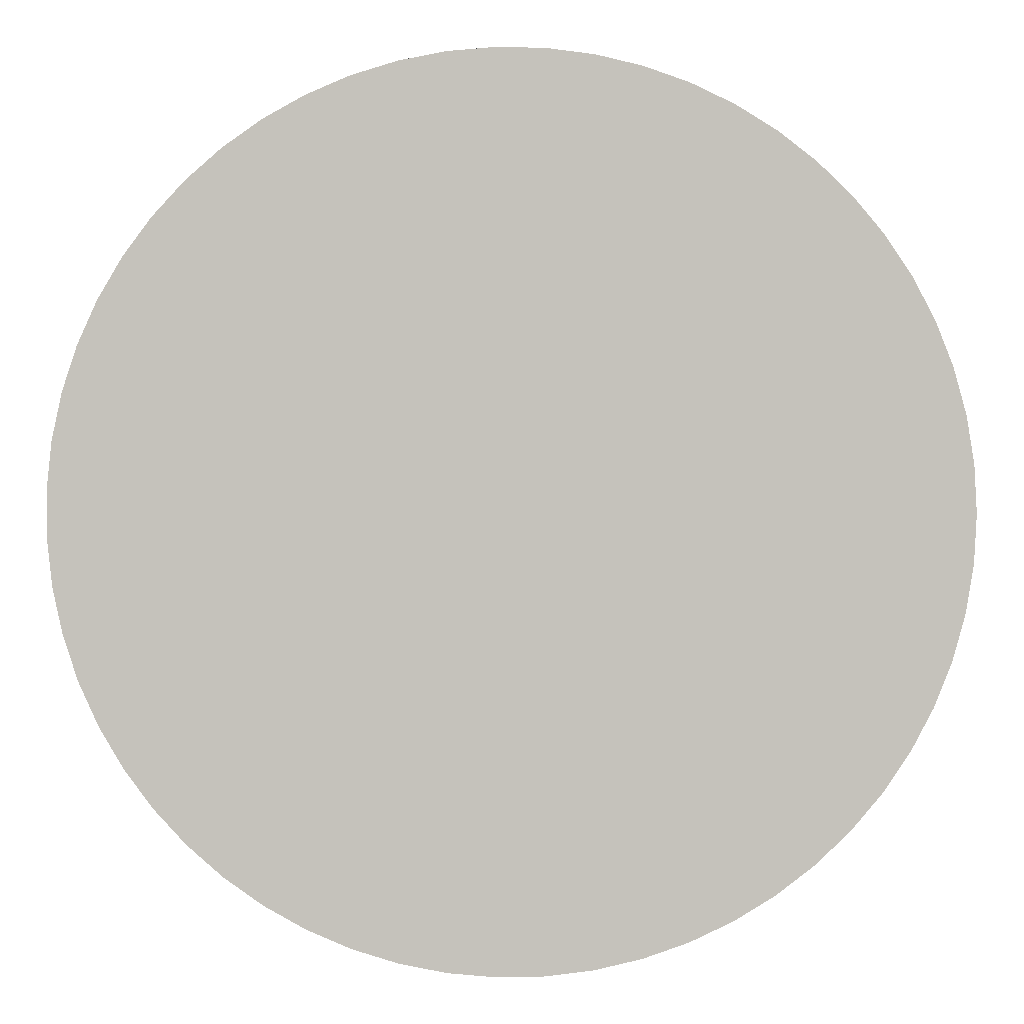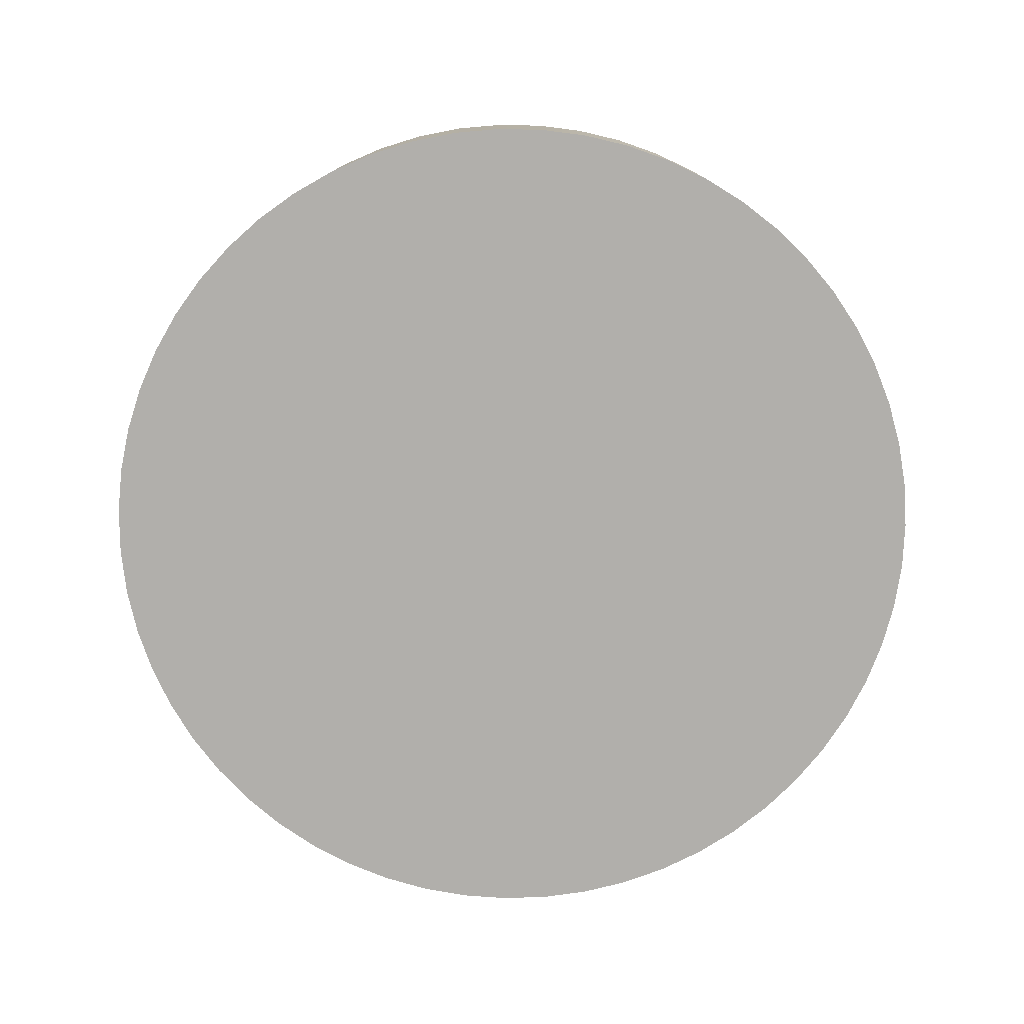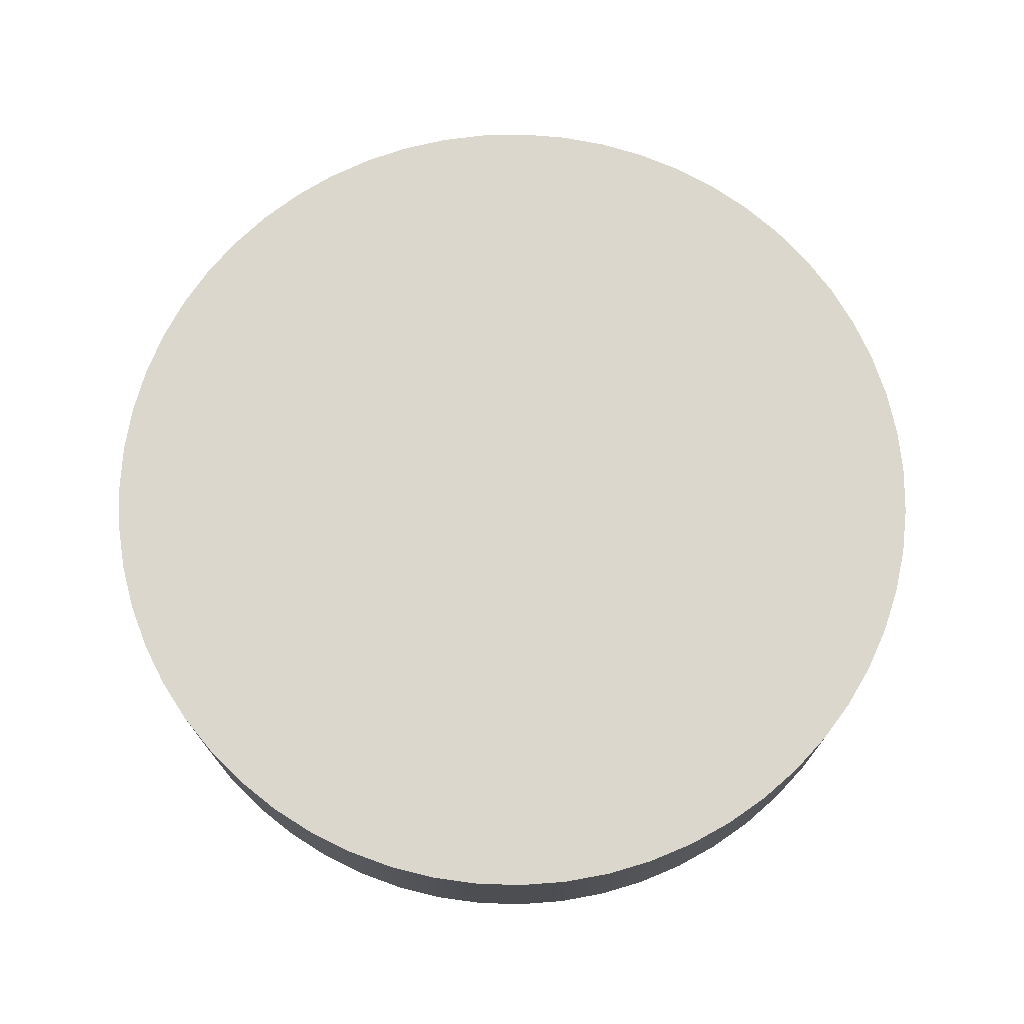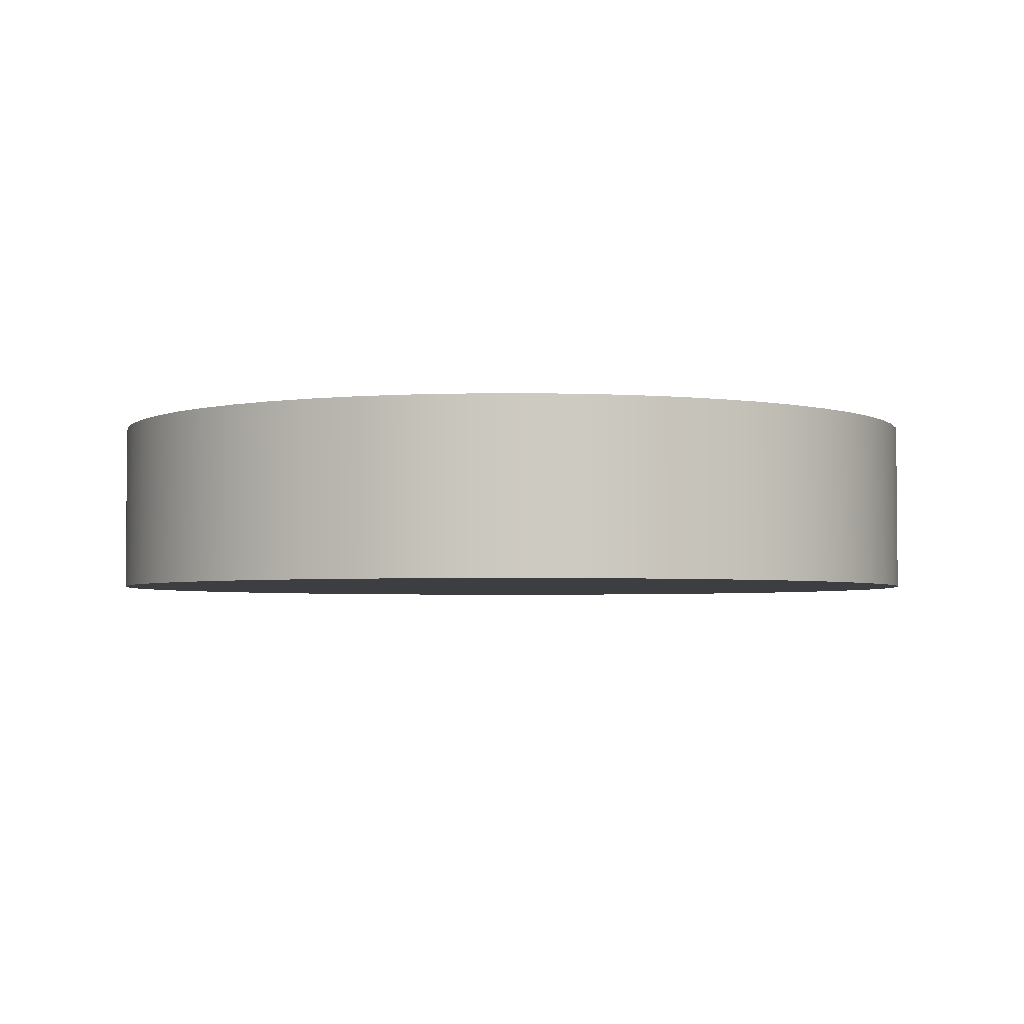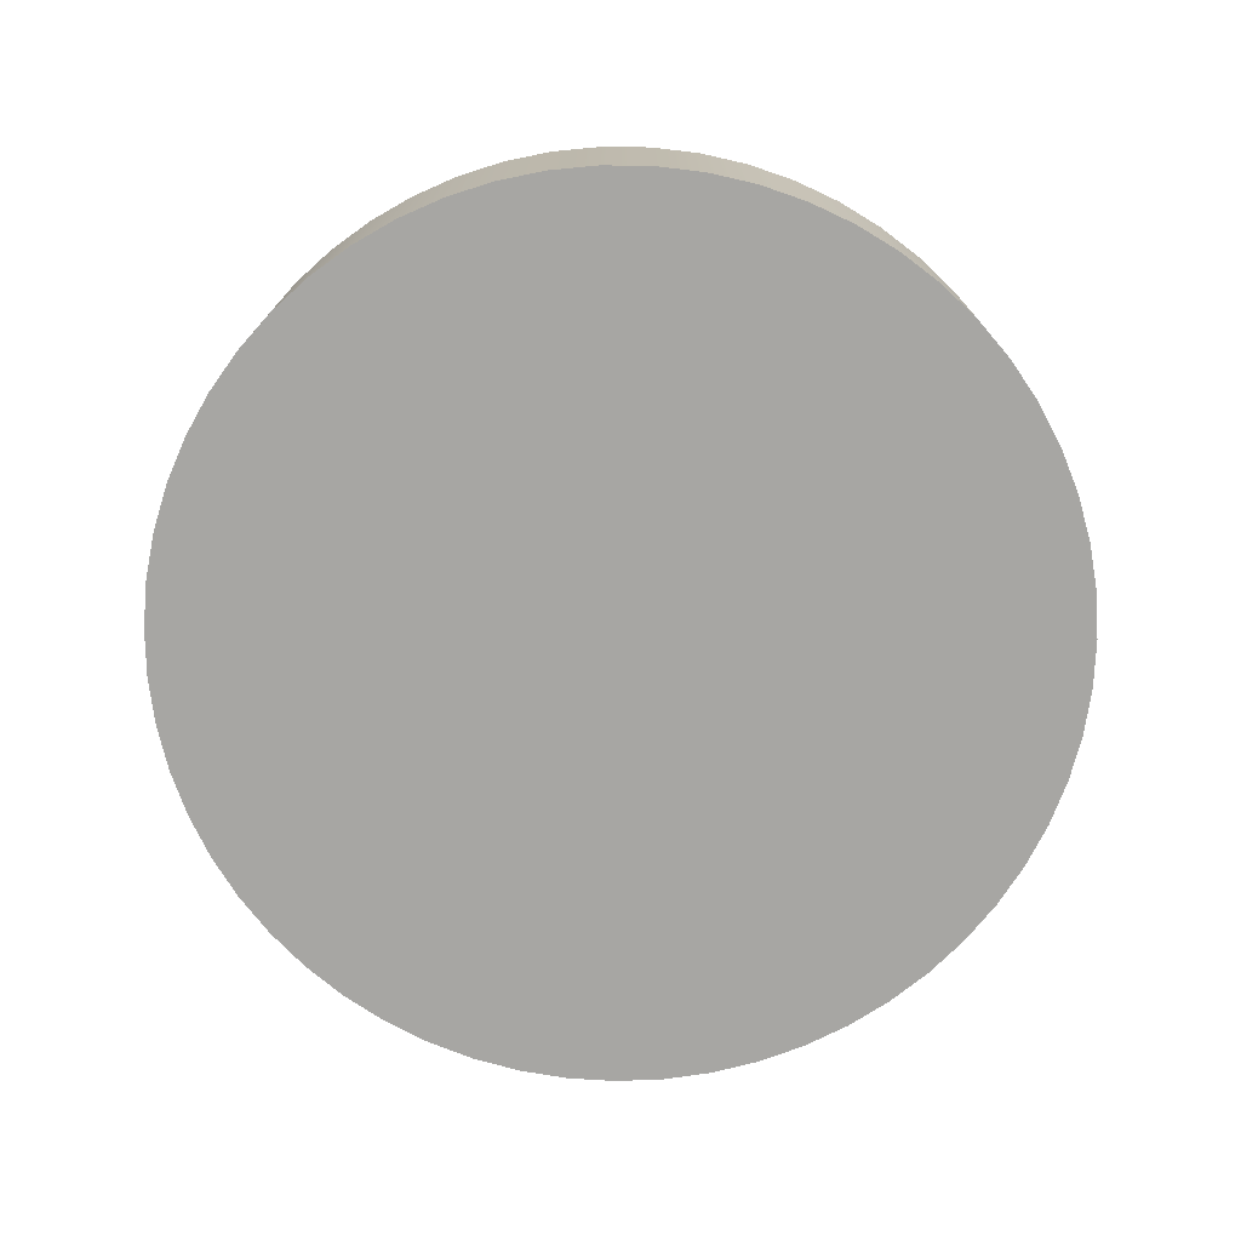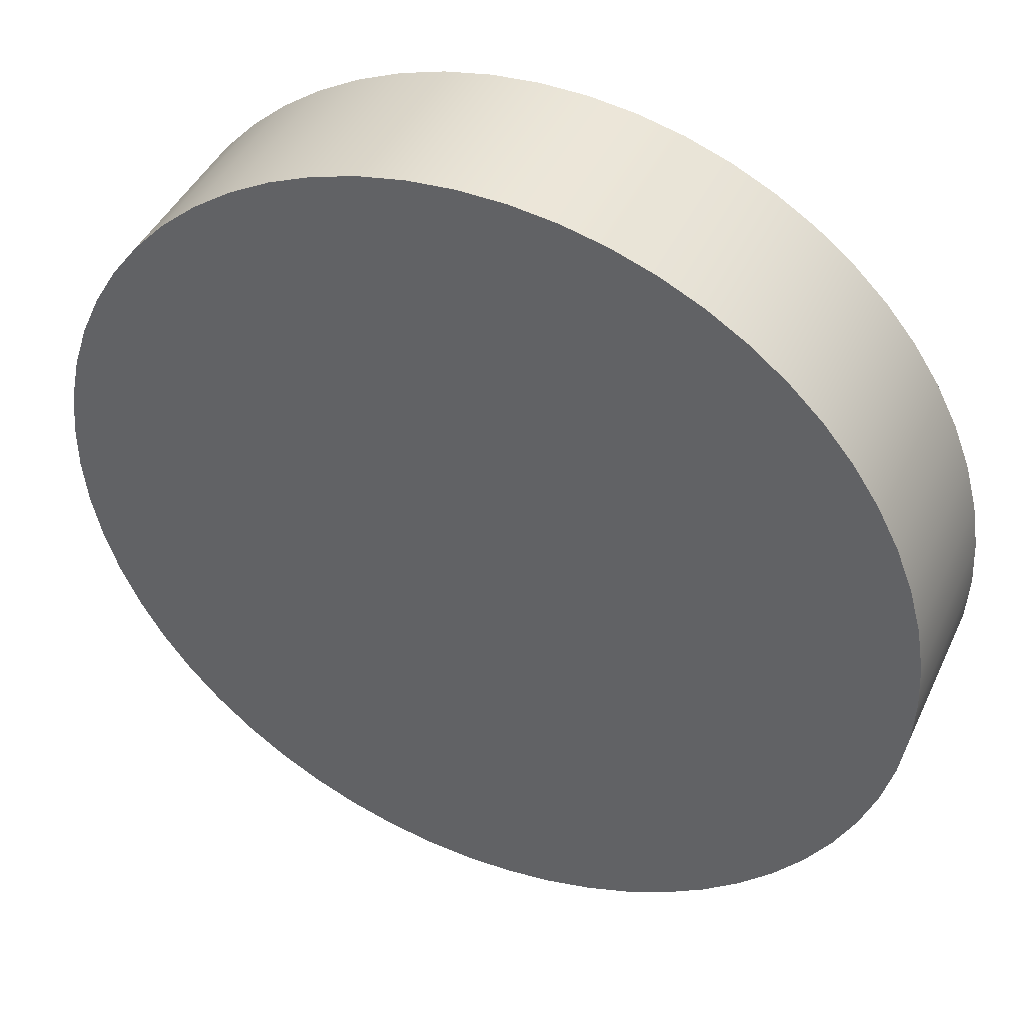
<metadata>
{"format":"obj","ext":"obj","renderer":"f3d","projection":"perspective","resolution":1024,"background":"white","views":[{"elev":1.3,"azim":-178.0,"up":"+Z"},{"elev":-78.1,"azim":-39.2,"up":"+Y"},{"elev":72.9,"azim":43.0,"up":"+Y"},{"elev":-3.3,"azim":150.5,"up":"+Y"},{"elev":-74.2,"azim":3.9,"up":"+Y"},{"elev":43.1,"azim":-156.3,"up":"+Z"}]}
</metadata>
<code>
g ソリッド1
v -50 0 0
v -50 20 0
v -49.72 0 -5.315
v -49.72 0 5.315
v -49.72 20 -5.315
v -49.72 20 5.315
v -48.87 0 -10.57
v -48.87 0 10.57
v -48.87 20 -10.57
v -48.87 20 10.57
v -47.47 0 -15.7
v -47.47 0 15.7
v -47.47 20 -15.7
v -47.47 20 15.7
v -45.53 0 -20.66
v -45.53 0 20.66
v -45.53 20 -20.66
v -45.53 20 20.66
v -43.08 0 -25.38
v -43.08 0 25.38
v -43.08 20 -25.38
v -43.08 20 25.38
v -40.14 0 -29.82
v -40.14 0 29.82
v -40.14 20 -29.82
v -40.14 20 29.82
v -36.74 0 -33.92
v -36.74 0 33.92
v -36.74 20 -33.92
v -36.74 20 33.92
v -32.93 0 -37.63
v -32.93 0 37.63
v -32.93 20 -37.63
v -32.93 20 37.63
v -28.74 0 -40.92
v -28.74 0 40.92
v -28.74 20 -40.92
v -28.74 20 40.92
v -24.23 0 -43.74
v -24.23 0 43.74
v -24.23 20 -43.74
v -24.23 20 43.74
v -19.44 0 -46.07
v -19.44 0 46.07
v -19.44 20 -46.07
v -19.44 20 46.07
v -14.43 0 -47.87
v -14.43 0 47.87
v -14.43 20 -47.87
v -14.43 20 47.87
v -9.264 0 -49.13
v -9.264 0 49.13
v -9.264 20 -49.13
v -9.264 20 49.13
v -3.989 0 -49.84
v -3.989 0 49.84
v -3.989 20 -49.84
v -3.989 20 49.84
v 1.331 0 -49.98
v 1.331 0 49.98
v 1.331 20 -49.98
v 1.331 20 49.98
v 6.636 0 -49.56
v 6.636 0 49.56
v 6.636 20 -49.56
v 6.636 20 49.56
v 11.87 0 -48.57
v 11.87 0 48.57
v 11.87 20 -48.57
v 11.87 20 48.57
v 16.96 0 -47.04
v 16.96 0 47.04
v 16.96 20 -47.04
v 16.96 20 47.04
v 21.87 0 -44.97
v 21.87 0 44.97
v 21.87 20 -44.97
v 21.87 20 44.97
v 26.52 0 -42.39
v 26.52 0 42.39
v 26.52 20 -42.39
v 26.52 20 42.39
v 30.88 0 -39.33
v 30.88 0 39.33
v 30.88 20 -39.33
v 30.88 20 39.33
v 34.88 0 -35.82
v 34.88 0 35.82
v 34.88 20 -35.82
v 34.88 20 35.82
v 38.49 0 -31.91
v 38.49 0 31.91
v 38.49 20 -31.91
v 38.49 20 31.91
v 41.67 0 -27.64
v 41.67 0 27.64
v 41.67 20 -27.64
v 41.67 20 27.64
v 44.37 0 -23.05
v 44.37 0 23.05
v 44.37 20 -23.05
v 44.37 20 23.05
v 46.57 0 -18.21
v 46.57 0 18.21
v 46.57 20 -18.21
v 46.57 20 18.21
v 48.24 0 -13.16
v 48.24 0 13.16
v 48.24 20 -13.16
v 48.24 20 13.16
v 49.36 0 -7.953
v 49.36 0 7.953
v 49.36 20 -7.953
v 49.36 20 7.953
v 49.93 0 -2.661
v 49.93 0 2.661
v 49.93 20 -2.661
v 49.93 20 2.661
f 5 1 2
f 2 1 4
f 2 4 6
f 6 4 8
f 6 8 10
f 10 8 12
f 10 12 14
f 14 12 16
f 14 16 18
f 18 16 20
f 18 20 22
f 22 20 24
f 22 24 26
f 26 24 28
f 26 28 30
f 30 28 32
f 30 32 34
f 34 32 36
f 34 36 38
f 38 36 40
f 38 40 42
f 42 40 44
f 42 44 46
f 46 44 48
f 46 48 50
f 50 48 52
f 50 52 54
f 54 52 56
f 54 56 58
f 58 56 60
f 58 60 62
f 62 60 64
f 62 64 66
f 66 64 68
f 66 68 70
f 70 68 72
f 70 72 74
f 74 72 76
f 74 76 78
f 78 76 80
f 78 80 82
f 82 80 84
f 82 84 86
f 86 84 88
f 86 88 90
f 90 88 92
f 90 92 94
f 94 92 96
f 94 96 98
f 98 96 100
f 98 100 102
f 102 100 104
f 102 104 106
f 106 104 108
f 106 108 110
f 110 108 112
f 110 112 114
f 114 112 116
f 114 116 118
f 118 116 115
f 118 115 117
f 117 115 111
f 117 111 113
f 113 111 107
f 113 107 109
f 109 107 103
f 109 103 105
f 105 103 99
f 105 99 101
f 101 99 95
f 101 95 97
f 97 95 91
f 97 91 93
f 93 91 87
f 93 87 89
f 89 87 83
f 89 83 85
f 85 83 79
f 85 79 81
f 81 79 75
f 81 75 77
f 77 75 71
f 77 71 73
f 73 71 67
f 73 67 69
f 69 67 63
f 69 63 65
f 65 63 59
f 65 59 61
f 61 59 55
f 61 55 57
f 57 55 51
f 57 51 53
f 53 51 47
f 53 47 49
f 49 47 43
f 49 43 45
f 45 43 39
f 45 39 41
f 41 39 35
f 41 35 37
f 37 35 31
f 37 31 33
f 33 31 27
f 33 27 29
f 29 27 23
f 29 23 25
f 25 23 19
f 25 19 21
f 21 19 15
f 21 15 17
f 17 15 11
f 17 11 13
f 13 11 7
f 13 7 9
f 9 7 3
f 9 3 5
f 5 3 1
f 2 6 5
f 5 6 9
f 9 6 10
f 9 10 13
f 13 10 14
f 13 14 17
f 17 14 18
f 17 18 21
f 21 18 22
f 21 22 25
f 25 22 26
f 25 26 29
f 29 26 30
f 29 30 33
f 33 30 34
f 33 34 37
f 37 34 38
f 37 38 41
f 41 38 42
f 41 42 45
f 45 42 46
f 45 46 49
f 49 46 50
f 49 50 53
f 53 50 54
f 53 54 57
f 57 54 58
f 57 58 61
f 61 58 62
f 61 62 65
f 65 62 66
f 65 66 69
f 69 66 70
f 69 70 73
f 73 70 74
f 73 74 77
f 77 74 78
f 77 78 81
f 81 78 82
f 81 82 85
f 85 82 86
f 85 86 89
f 89 86 90
f 89 90 93
f 93 90 94
f 93 94 97
f 97 94 98
f 97 98 101
f 101 98 102
f 101 102 105
f 105 102 106
f 105 106 109
f 109 106 110
f 109 110 113
f 113 110 114
f 113 114 117
f 117 114 118
f 1 3 4
f 4 3 8
f 8 3 7
f 8 7 12
f 12 7 11
f 12 11 16
f 16 11 15
f 16 15 20
f 20 15 19
f 20 19 24
f 24 19 23
f 24 23 28
f 28 23 27
f 28 27 32
f 32 27 31
f 32 31 36
f 36 31 35
f 36 35 40
f 40 35 39
f 40 39 44
f 44 39 43
f 44 43 48
f 48 43 47
f 48 47 52
f 52 47 51
f 52 51 56
f 56 51 55
f 56 55 60
f 60 55 59
f 60 59 64
f 64 59 63
f 64 63 68
f 68 63 67
f 68 67 72
f 72 67 71
f 72 71 76
f 76 71 75
f 76 75 80
f 80 75 79
f 80 79 84
f 84 79 83
f 84 83 88
f 88 83 87
f 88 87 92
f 92 87 91
f 92 91 96
f 96 91 95
f 96 95 100
f 100 95 99
f 100 99 104
f 104 99 103
f 104 103 108
f 108 103 107
f 108 107 112
f 112 107 111
f 112 111 116
f 116 111 115

</code>
